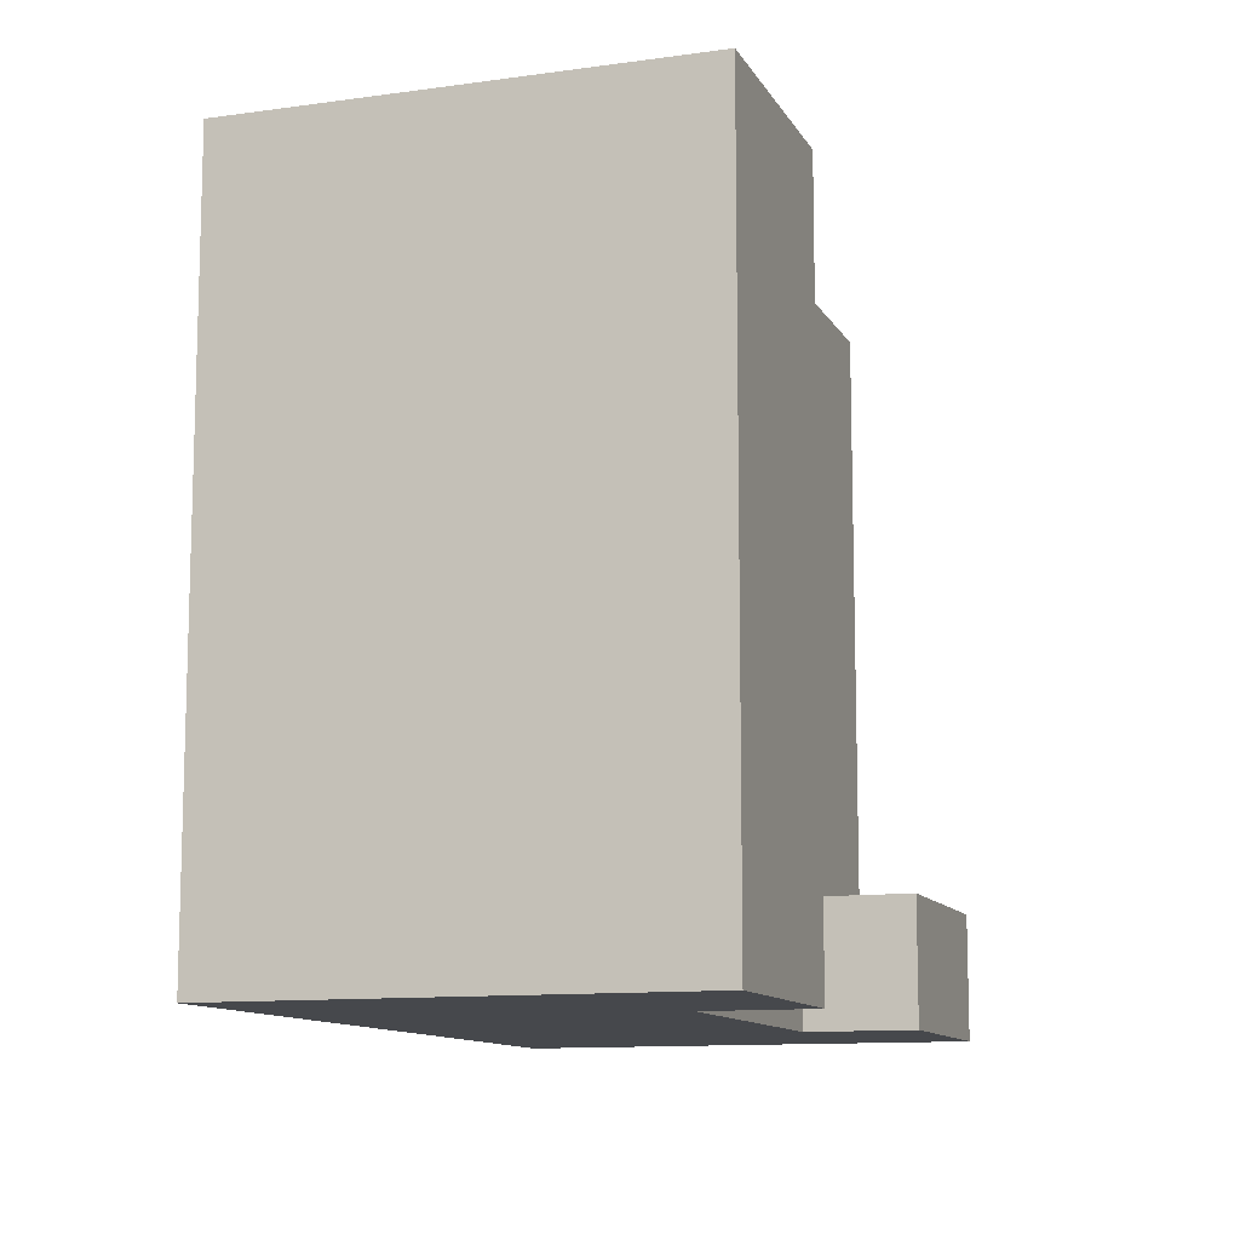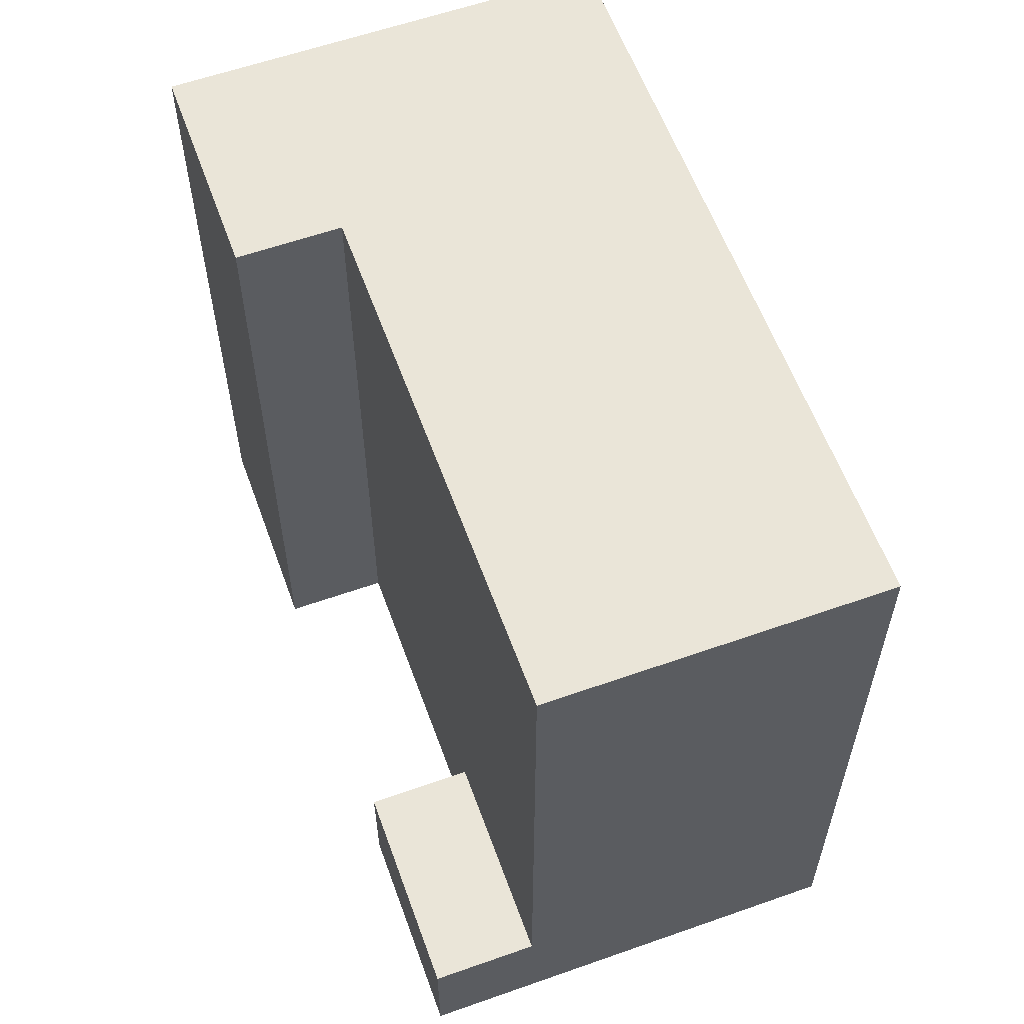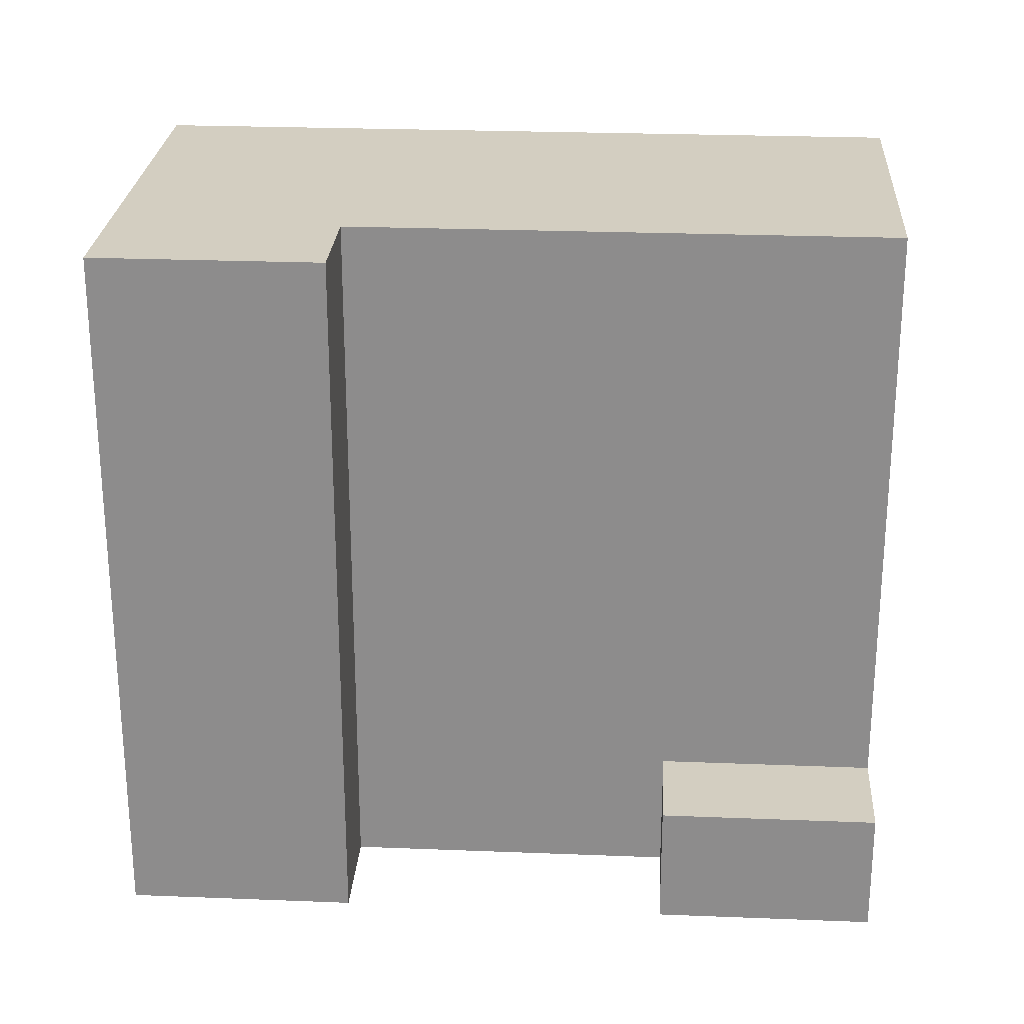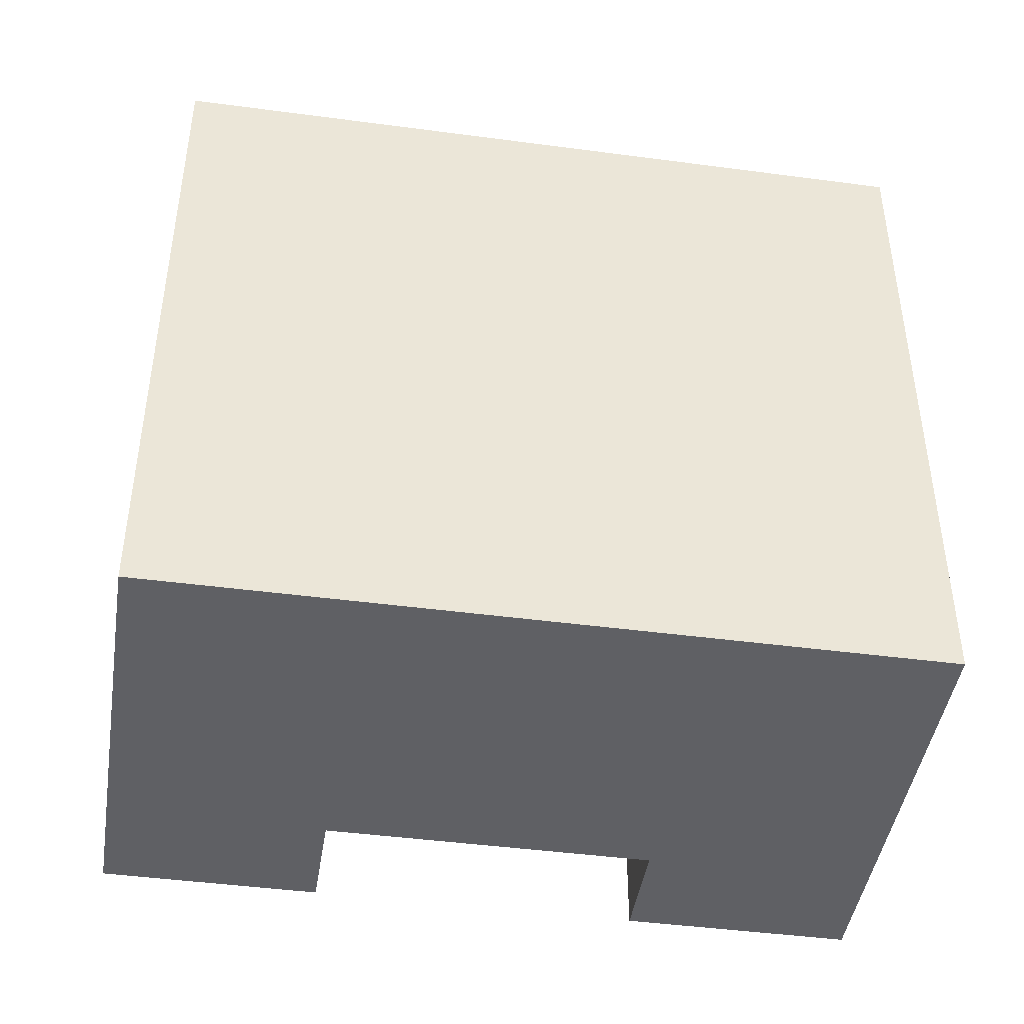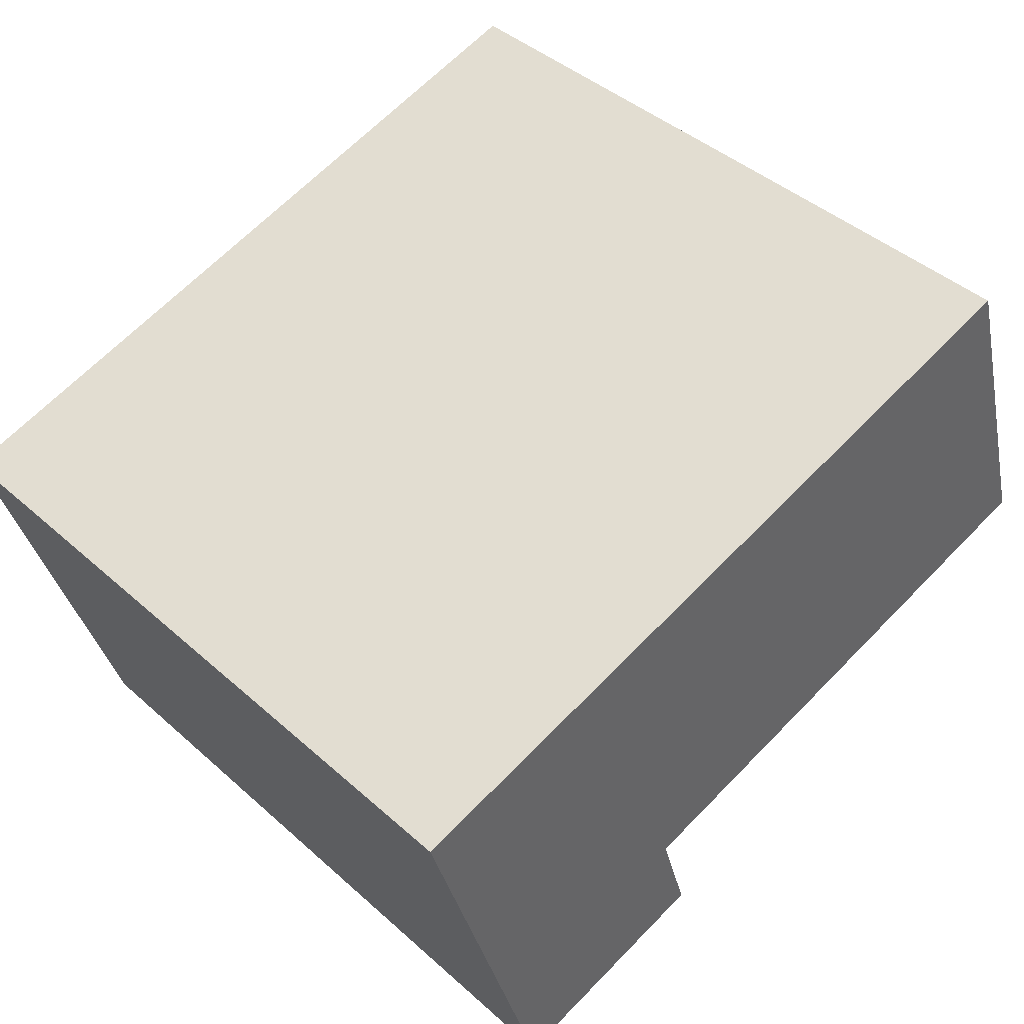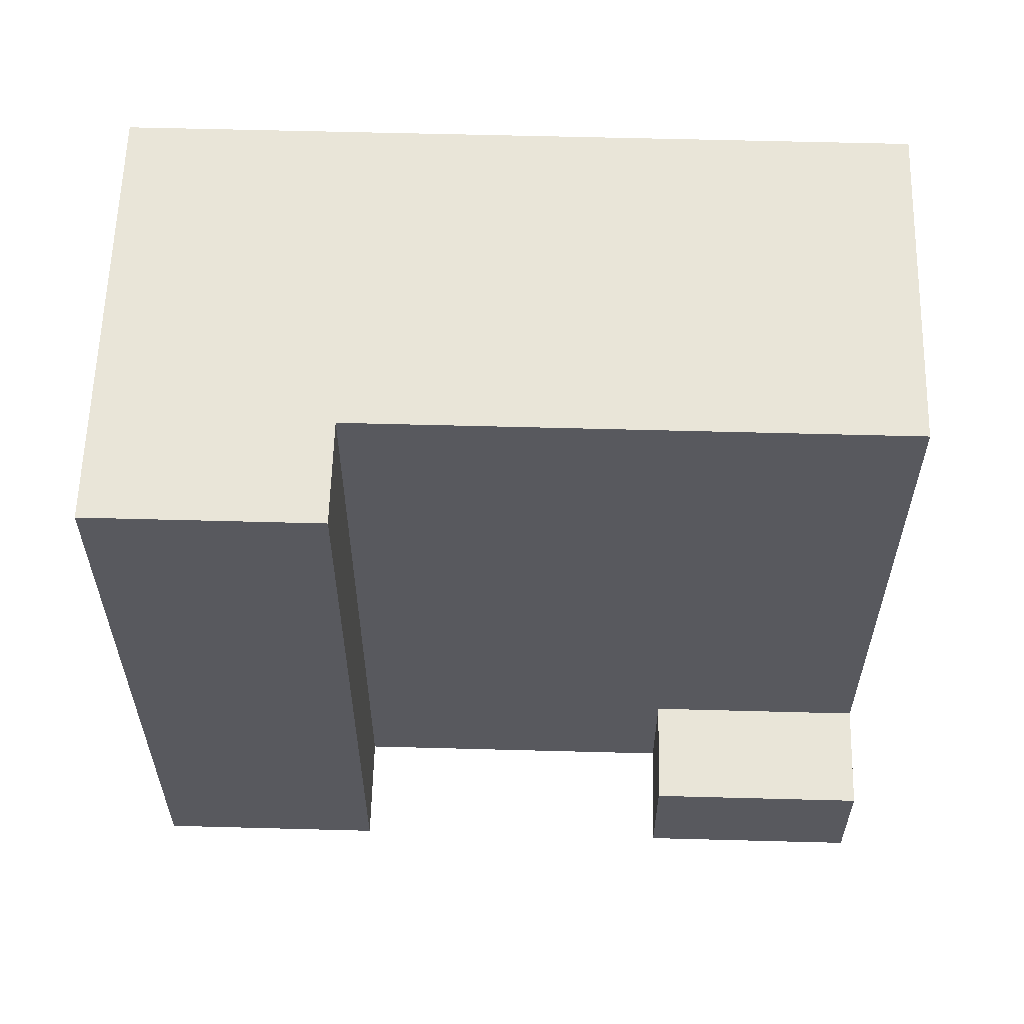
<metadata>
{"format":"obj","ext":"obj","renderer":"f3d","projection":"perspective","resolution":1024,"background":"white","views":[{"elev":-11.3,"azim":125.6,"up":"+Y"},{"elev":59.4,"azim":-93.2,"up":"+Y"},{"elev":25.2,"azim":-159.6,"up":"+Y"},{"elev":-44.5,"azim":7.9,"up":"+Y"},{"elev":42.5,"azim":136.7,"up":"+Z"},{"elev":59.7,"azim":-161.7,"up":"+Y"}]}
</metadata>
<code>
v  17.36 23.67 -5.218
v  18.38 23.67 -1.812
v  24.6 23.67 -7.394
v  21.65 23.67 9.074
v  28.89 23.67 6.897
v  4.296 23.67 14.29
v  1.024 23.67 3.405
v  1.024 4.063 3.406
v  6.904 4.063 -2.075
v  8.671e-05 4.063 -0.0001284
v  7.928 4.063 1.331
v  21.65 -5.557e-16 9.075
v  28.89 -4.224e-16 6.898
v  11.2 -7.48e-16 12.22
v  4.295 -8.751e-16 14.29
v  4.295 4.063 14.29
v  7.928 -8.15e-17 1.331
v  18.38 4.063 -1.811
v  18.38 1.109e-16 -1.811
v  0 0 0
v  1.024 -2.086e-16 3.406
v  6.904 1.271e-16 -2.075
v  17.36 3.194e-16 -5.217
v  24.6 4.527e-16 -7.393
v  25.62 2.442e-16 -3.987
g defaultobject
f 1 2 3
f 3 4 5
f 4 3 6
f 6 3 2
f 6 2 7
f 8 9 10
f 9 8 11
f 5 12 13
f 12 5 14
f 14 5 15
f 15 5 4
f 15 4 16
f 16 4 6
f 17 18 19
f 18 17 2
f 2 17 11
f 2 11 7
f 7 11 8
f 20 8 10
f 8 20 21
f 8 6 7
f 6 8 21
f 6 21 15
f 6 15 16
f 22 10 9
f 10 22 20
f 22 11 17
f 11 22 9
f 19 1 23
f 1 19 18
f 1 18 2
f 24 1 3
f 1 24 23
f 25 5 13
f 5 25 3
f 3 25 24
f 24 19 23
f 22 21 20
f 21 22 15
f 15 22 17
f 15 17 19
f 15 19 14
f 14 19 24
f 14 24 25
f 14 25 12
f 12 25 13

</code>
